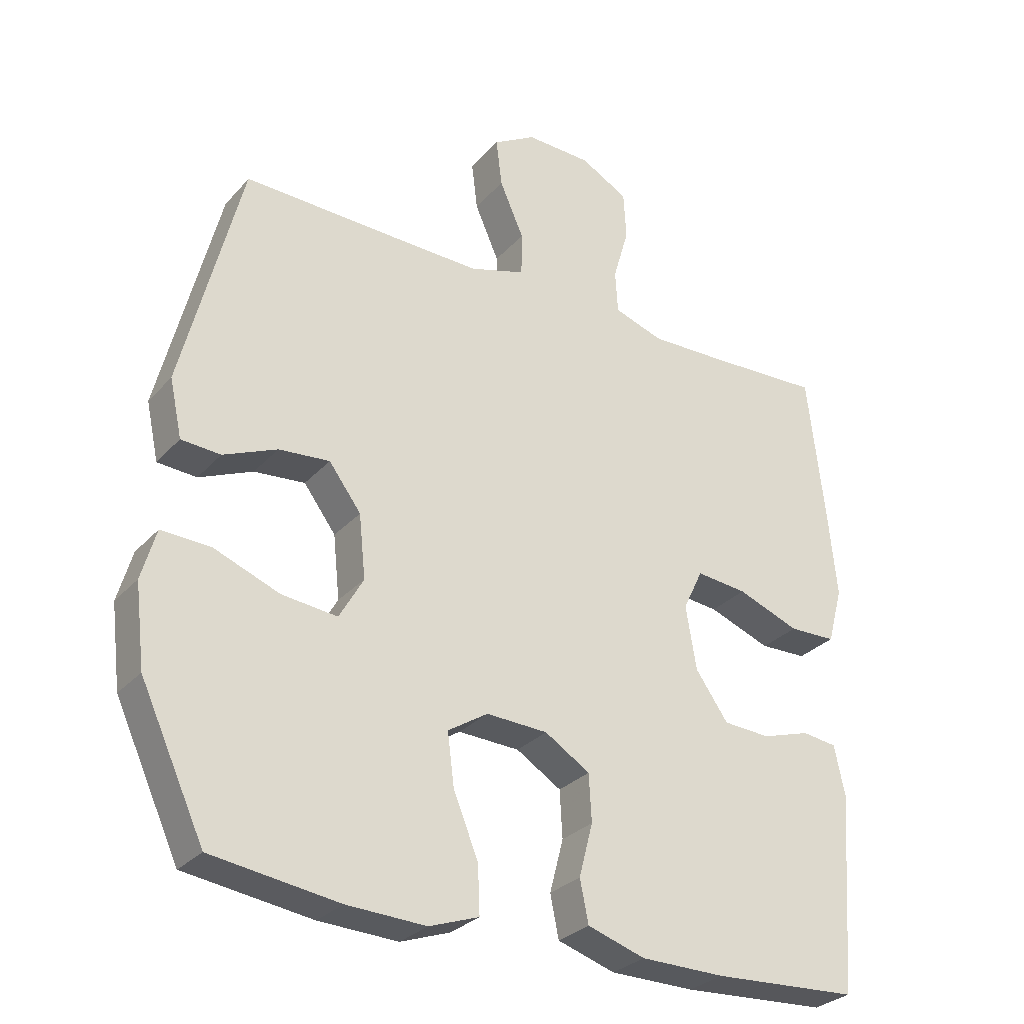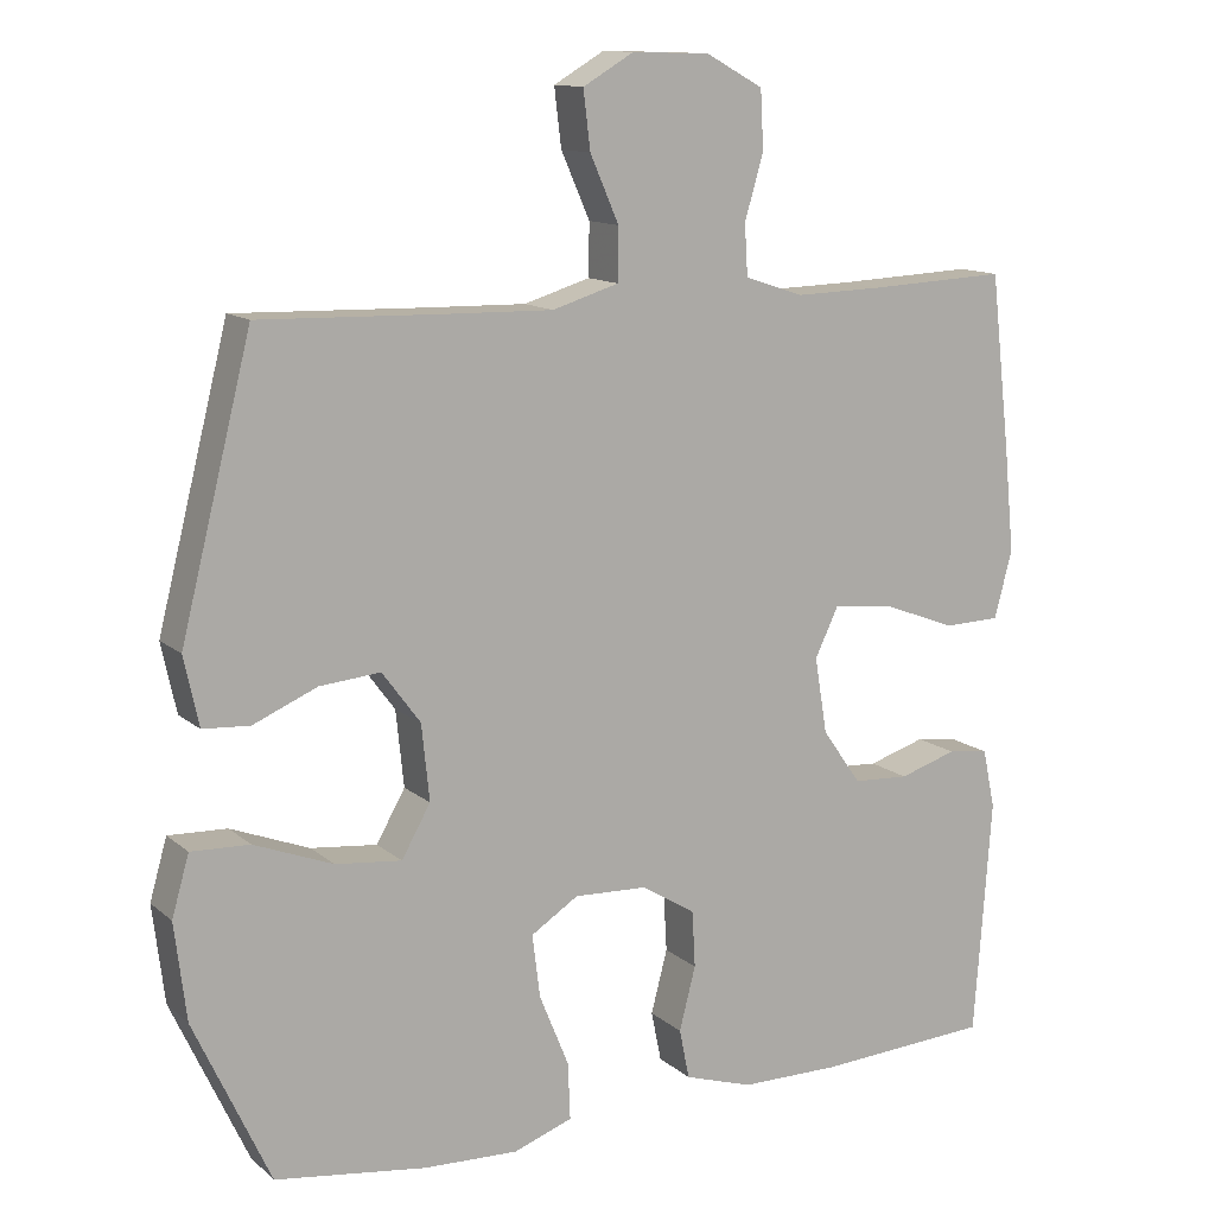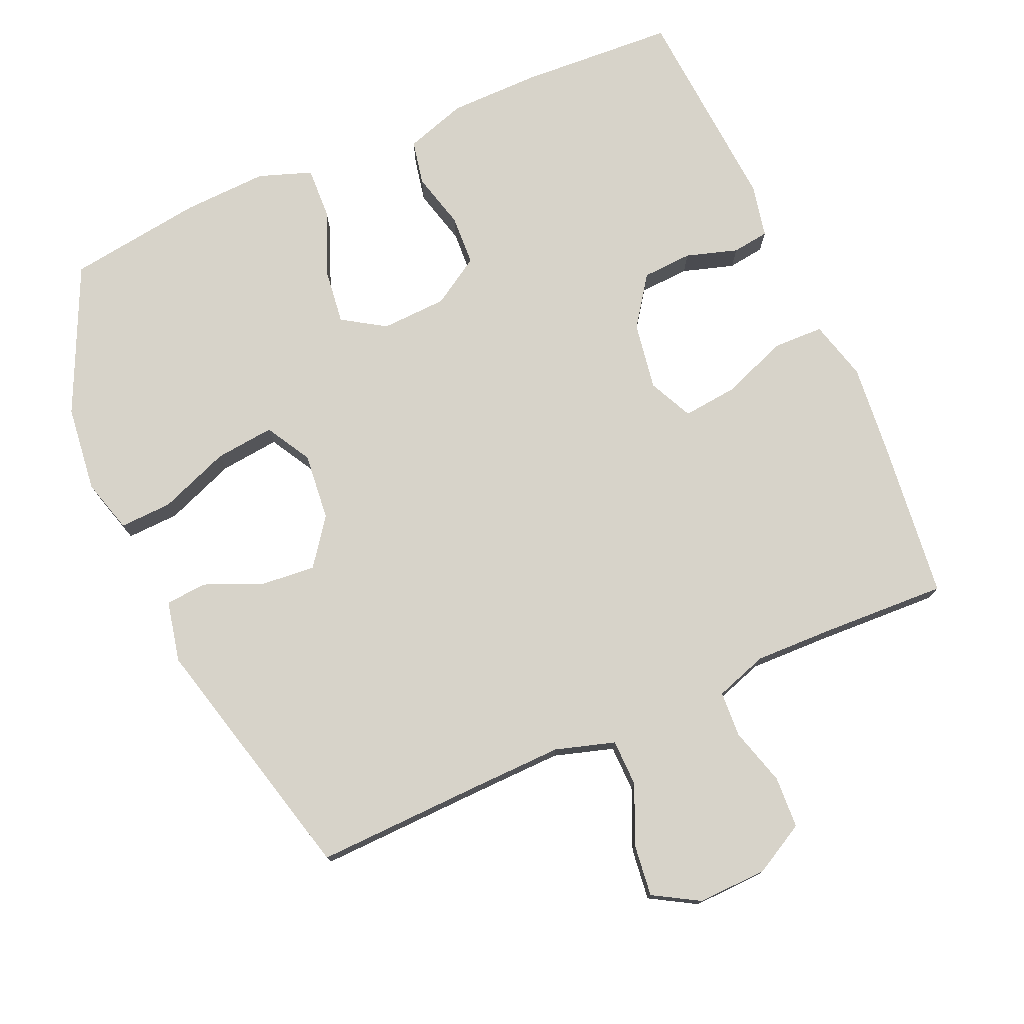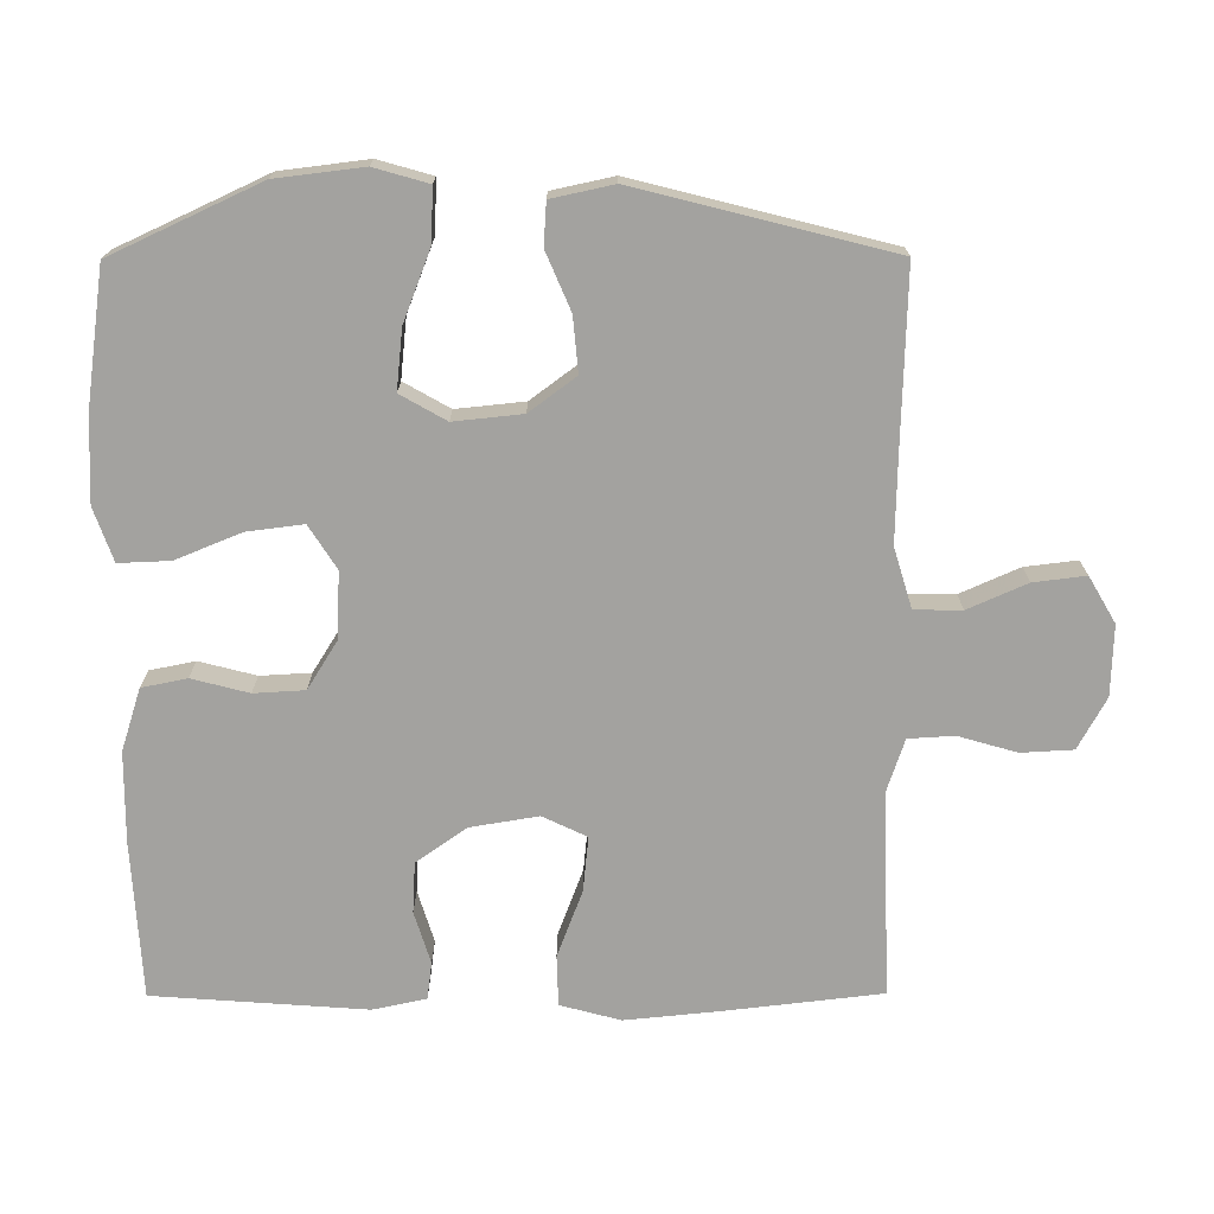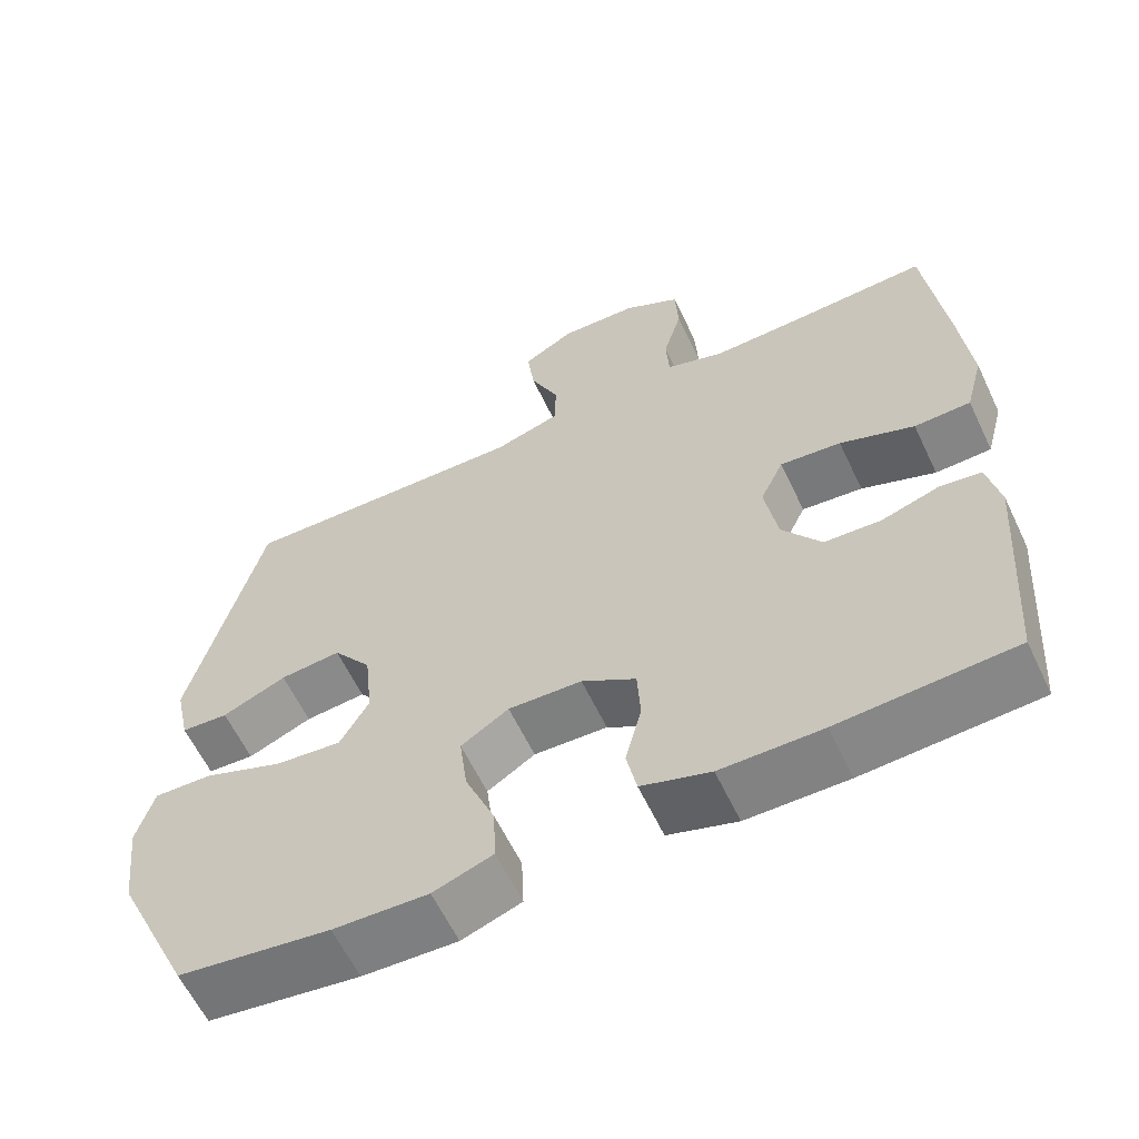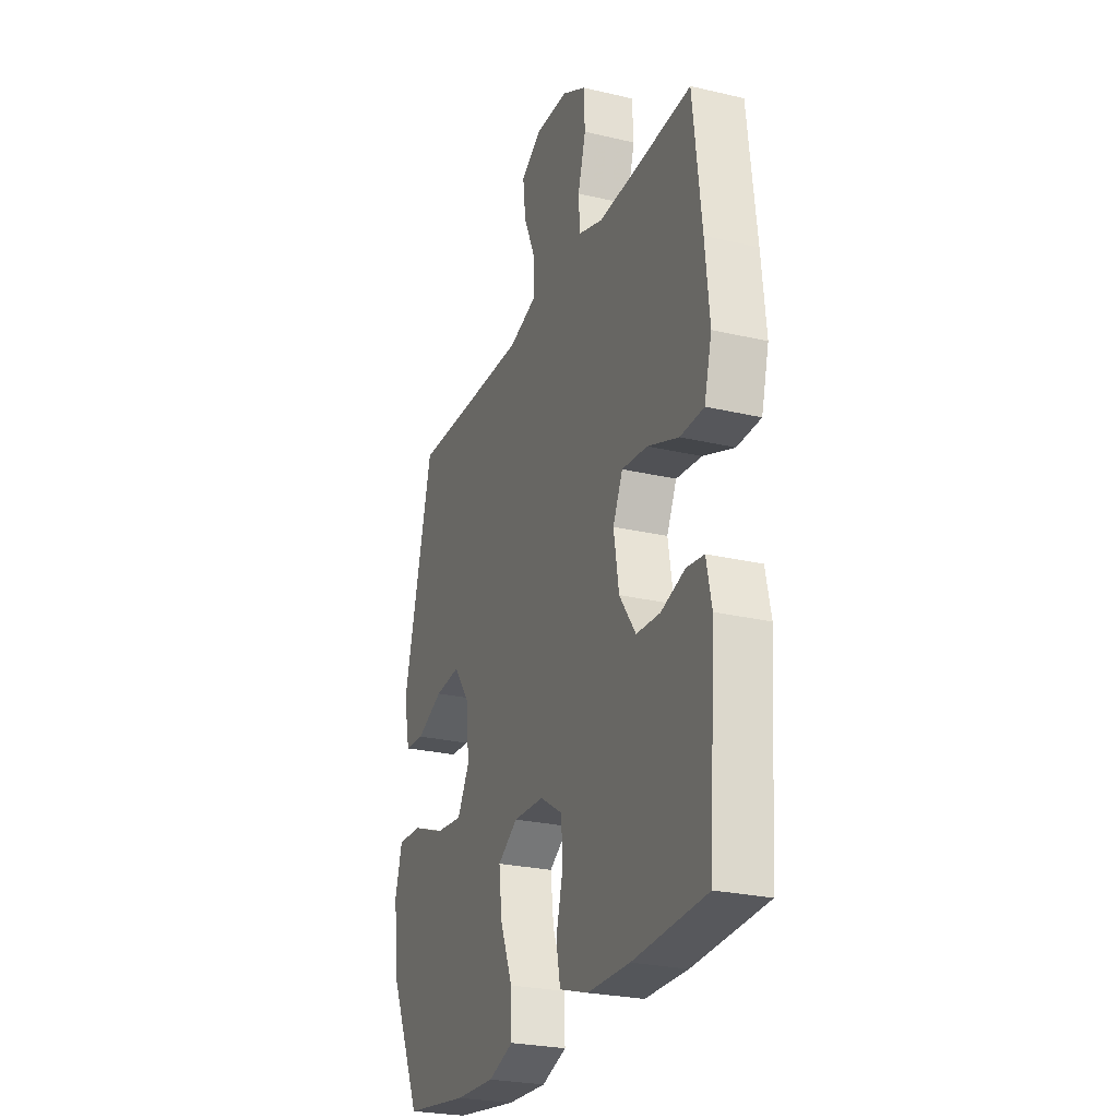
<metadata>
{"format":"obj","ext":"obj","renderer":"f3d","projection":"perspective","resolution":1024,"background":"white","views":[{"elev":-29.3,"azim":-33.1,"up":"+Z"},{"elev":12.6,"azim":-29.2,"up":"+Z"},{"elev":76.1,"azim":-23.8,"up":"+Y"},{"elev":-72.5,"azim":-89.8,"up":"+Y"},{"elev":-60.9,"azim":25.4,"up":"+Z"},{"elev":-25.7,"azim":69.4,"up":"+Z"}]}
</metadata>
<code>
v 0.5 0.07 0.5
v 0.526 0.07 0.274
v 0.539 0.07 0.142
v 0.516 0.07 0.056
v 0.444 0.07 0.054
v 0.349 0.07 0.09
v 0.271 0.07 0.098
v 0.241 0.07 0.035
v 0.257 0.07 -0.062
v 0.307 0.07 -0.133
v 0.379 0.07 -0.137
v 0.453 0.07 -0.114
v 0.506 0.07 -0.121
v 0.522 0.07 -0.197
v 0.5 0.07 -0.5
v 0.277 0.07 -0.513
v 0.148 0.07 -0.512
v 0.06 0.07 -0.484
v 0.047 0.07 -0.42
v 0.068 0.07 -0.339
v 0.064 0.07 -0.267
v -0.005 0.07 -0.224
v -0.099 0.07 -0.22
v -0.16 0.07 -0.259
v -0.15 0.07 -0.339
v -0.112 0.07 -0.432
v -0.109 0.07 -0.505
v -0.185 0.07 -0.532
v -0.306 0.07 -0.527
v -0.5 0.07 -0.5
v -0.598 0.07 -0.289
v -0.613 0.07 -0.165
v -0.591 0.07 -0.088
v -0.516 0.07 -0.091
v -0.415 0.07 -0.13
v -0.33 0.07 -0.139
v -0.293 0.07 -0.074
v -0.303 0.07 0.023
v -0.352 0.07 0.089
v -0.43 0.07 0.082
v -0.512 0.07 0.047
v -0.572 0.07 0.051
v -0.591 0.07 0.139
v -0.5 0.07 0.5
v -0.262 0.07 0.493
v -0.128 0.07 0.49
v -0.043 0.07 0.516
v -0.042 0.07 0.583
v -0.079 0.07 0.667
v -0.088 0.07 0.741
v -0.023 0.07 0.779
v 0.077 0.07 0.776
v 0.15 0.07 0.736
v 0.154 0.07 0.662
v 0.13 0.07 0.579
v 0.134 0.07 0.514
v 0.209 0.07 0.489
v 0.323 0.07 0.492
v 0.5 0 0.5
v 0.526 0 0.274
v 0.539 0 0.142
v 0.516 0 0.056
v 0.444 0 0.054
v 0.349 0 0.09
v 0.271 0 0.098
v 0.241 0 0.035
v 0.257 0 -0.062
v 0.307 0 -0.133
v 0.379 0 -0.137
v 0.453 0 -0.114
v 0.506 0 -0.121
v 0.522 0 -0.197
v 0.5 0 -0.5
v 0.277 0 -0.513
v 0.148 0 -0.512
v 0.06 0 -0.484
v 0.047 0 -0.42
v 0.068 0 -0.339
v 0.064 0 -0.267
v -0.005 0 -0.224
v -0.099 0 -0.22
v -0.16 0 -0.259
v -0.15 0 -0.339
v -0.112 0 -0.432
v -0.109 0 -0.505
v -0.185 0 -0.532
v -0.306 0 -0.527
v -0.5 0 -0.5
v -0.598 0 -0.289
v -0.613 0 -0.165
v -0.591 0 -0.088
v -0.516 0 -0.091
v -0.415 0 -0.13
v -0.33 0 -0.139
v -0.293 0 -0.074
v -0.303 0 0.023
v -0.352 0 0.089
v -0.43 0 0.082
v -0.512 0 0.047
v -0.572 0 0.051
v -0.591 0 0.139
v -0.5 0 0.5
v -0.262 0 0.493
v -0.128 0 0.49
v -0.043 0 0.516
v -0.042 0 0.583
v -0.079 0 0.667
v -0.088 0 0.741
v -0.023 0 0.779
v 0.077 0 0.776
v 0.15 0 0.736
v 0.154 0 0.662
v 0.13 0 0.579
v 0.134 0 0.514
v 0.209 0 0.489
v 0.323 0 0.492
f 53 54 55
f 52 53 55
f 51 52 55
f 50 51 55
f 49 50 55
f 48 49 55
f 47 48 55 56
f 46 47 56 57
f 43 44 45
f 42 43 45
f 41 42 45
f 40 41 45
f 39 40 45 46
f 38 39 46 57
f 33 34 35
f 32 33 35
f 31 32 35
f 30 31 35
f 29 30 35
f 28 29 35
f 27 28 35
f 26 27 35
f 25 26 35
f 24 25 35 36
f 23 24 36 37
f 18 19 20
f 17 18 20
f 16 17 20
f 15 16 20
f 14 15 20
f 13 14 20
f 12 13 20
f 11 12 20
f 10 11 20 21
f 9 10 21 22
f 4 5 6
f 3 4 6
f 2 3 6
f 1 2 6
f 58 1 6
f 58 6 7
f 57 58 7 8
f 38 57 8
f 23 37 38
f 22 23 38
f 9 22 38
f 8 9 38
f 113 112 111
f 113 111 110
f 113 110 109
f 113 109 108
f 113 108 107
f 113 107 106
f 114 113 106 105
f 115 114 105 104
f 103 102 101
f 103 101 100
f 103 100 99
f 103 99 98
f 104 103 98 97
f 115 104 97 96
f 93 92 91
f 93 91 90
f 93 90 89
f 93 89 88
f 93 88 87
f 93 87 86
f 93 86 85
f 93 85 84
f 93 84 83
f 94 93 83 82
f 95 94 82 81
f 78 77 76
f 78 76 75
f 78 75 74
f 78 74 73
f 78 73 72
f 78 72 71
f 78 71 70
f 78 70 69
f 79 78 69 68
f 80 79 68 67
f 64 63 62
f 64 62 61
f 64 61 60
f 64 60 59
f 64 59 116
f 65 64 116
f 66 65 116 115
f 66 115 96
f 96 95 81
f 96 81 80
f 96 80 67
f 96 67 66
f 1 59 60 2
f 2 60 61 3
f 3 61 62 4
f 4 62 63 5
f 5 63 64 6
f 6 64 65 7
f 7 65 66 8
f 8 66 67 9
f 9 67 68 10
f 10 68 69 11
f 11 69 70 12
f 12 70 71 13
f 13 71 72 14
f 14 72 73 15
f 15 73 74 16
f 16 74 75 17
f 17 75 76 18
f 18 76 77 19
f 19 77 78 20
f 20 78 79 21
f 21 79 80 22
f 22 80 81 23
f 23 81 82 24
f 24 82 83 25
f 25 83 84 26
f 26 84 85 27
f 27 85 86 28
f 28 86 87 29
f 29 87 88 30
f 30 88 89 31
f 31 89 90 32
f 32 90 91 33
f 33 91 92 34
f 34 92 93 35
f 35 93 94 36
f 36 94 95 37
f 37 95 96 38
f 38 96 97 39
f 39 97 98 40
f 40 98 99 41
f 41 99 100 42
f 42 100 101 43
f 43 101 102 44
f 44 102 103 45
f 45 103 104 46
f 46 104 105 47
f 47 105 106 48
f 48 106 107 49
f 49 107 108 50
f 50 108 109 51
f 51 109 110 52
f 52 110 111 53
f 53 111 112 54
f 54 112 113 55
f 55 113 114 56
f 56 114 115 57
f 57 115 116 58
f 58 116 59 1

</code>
